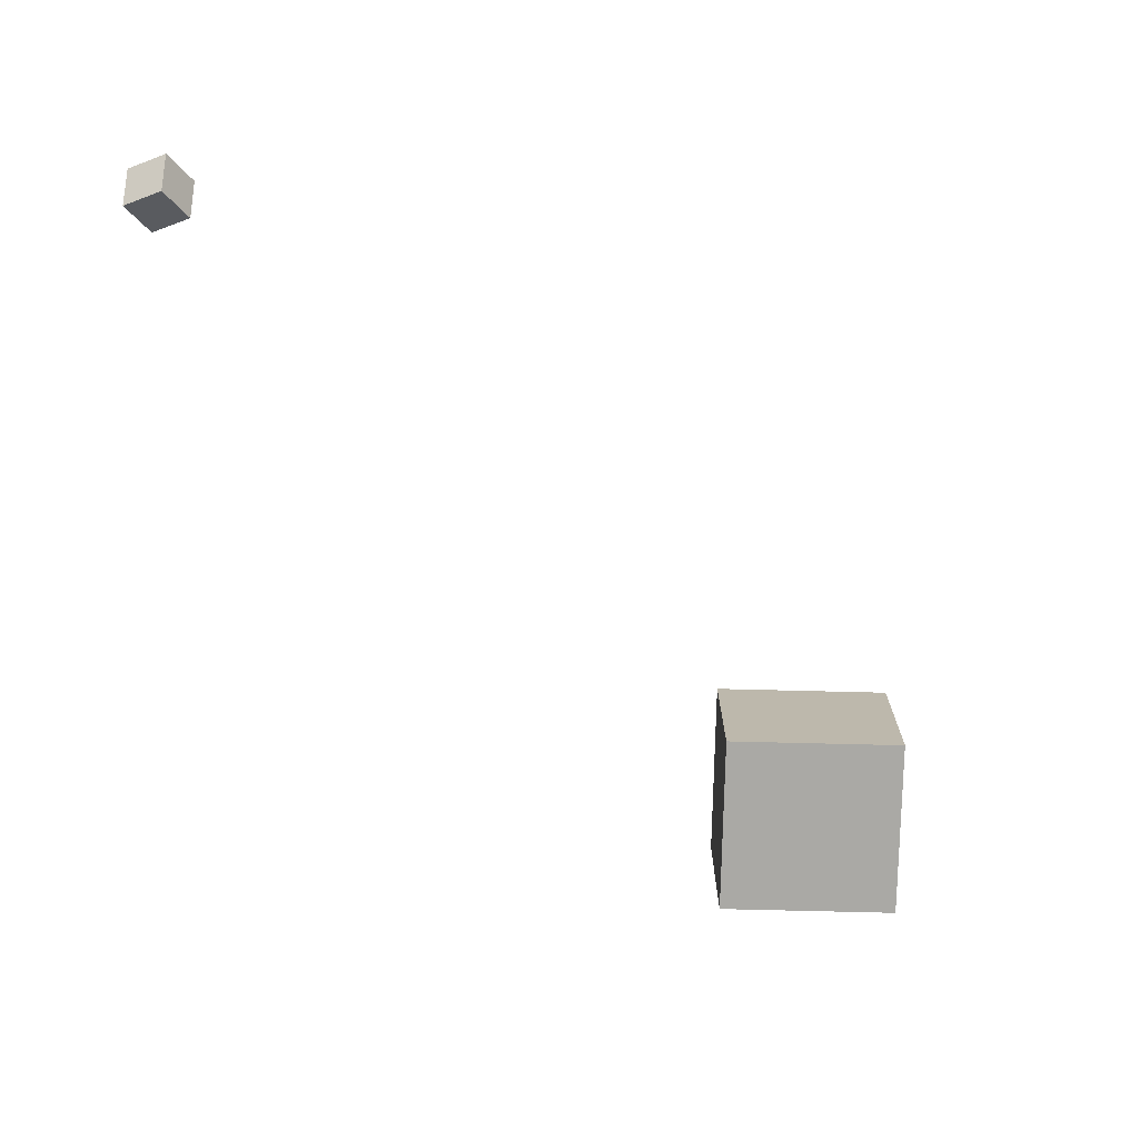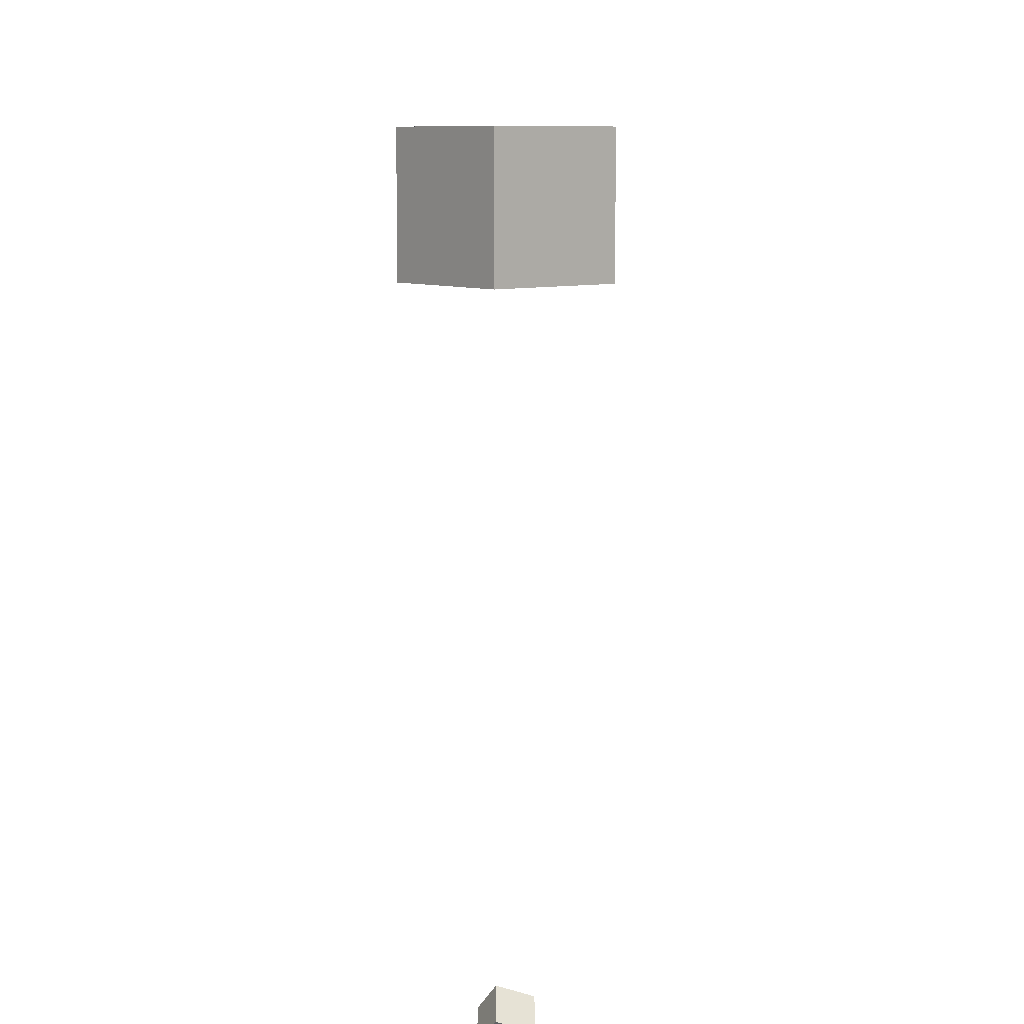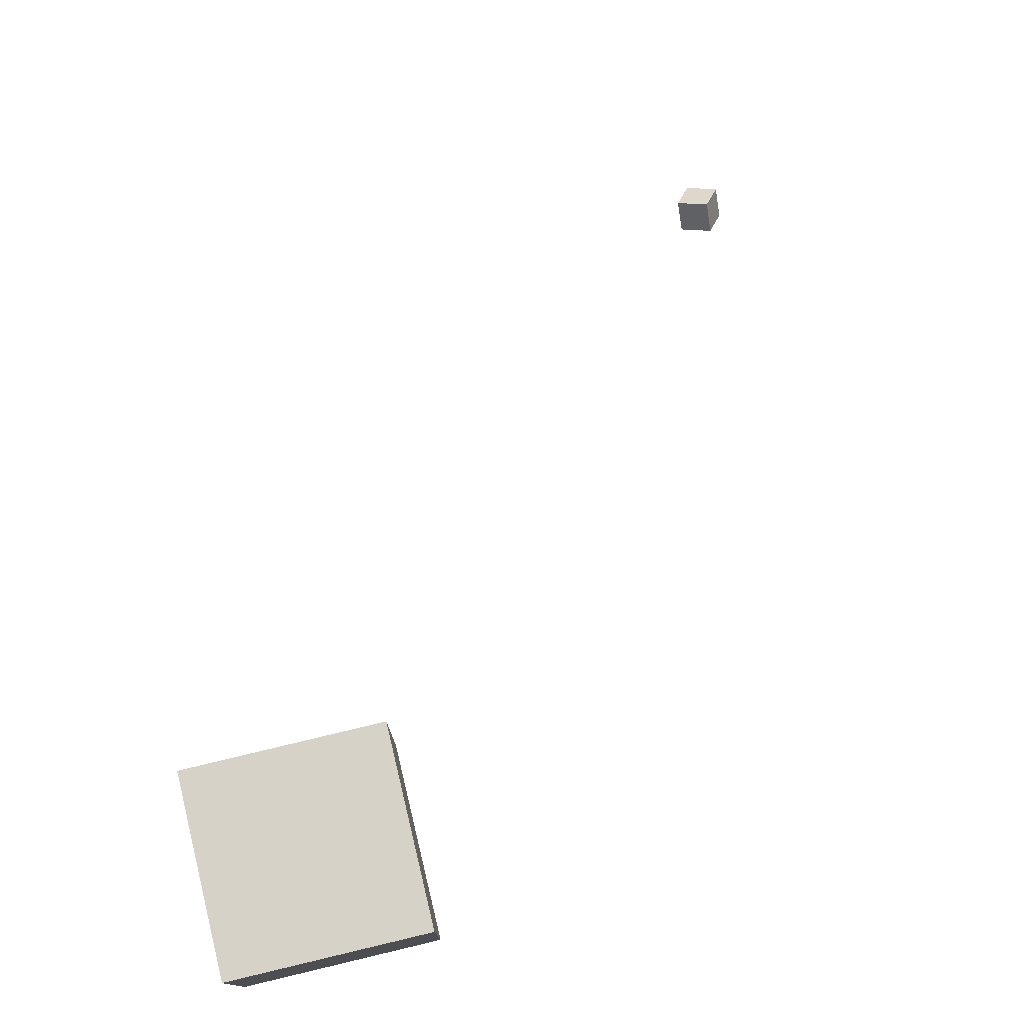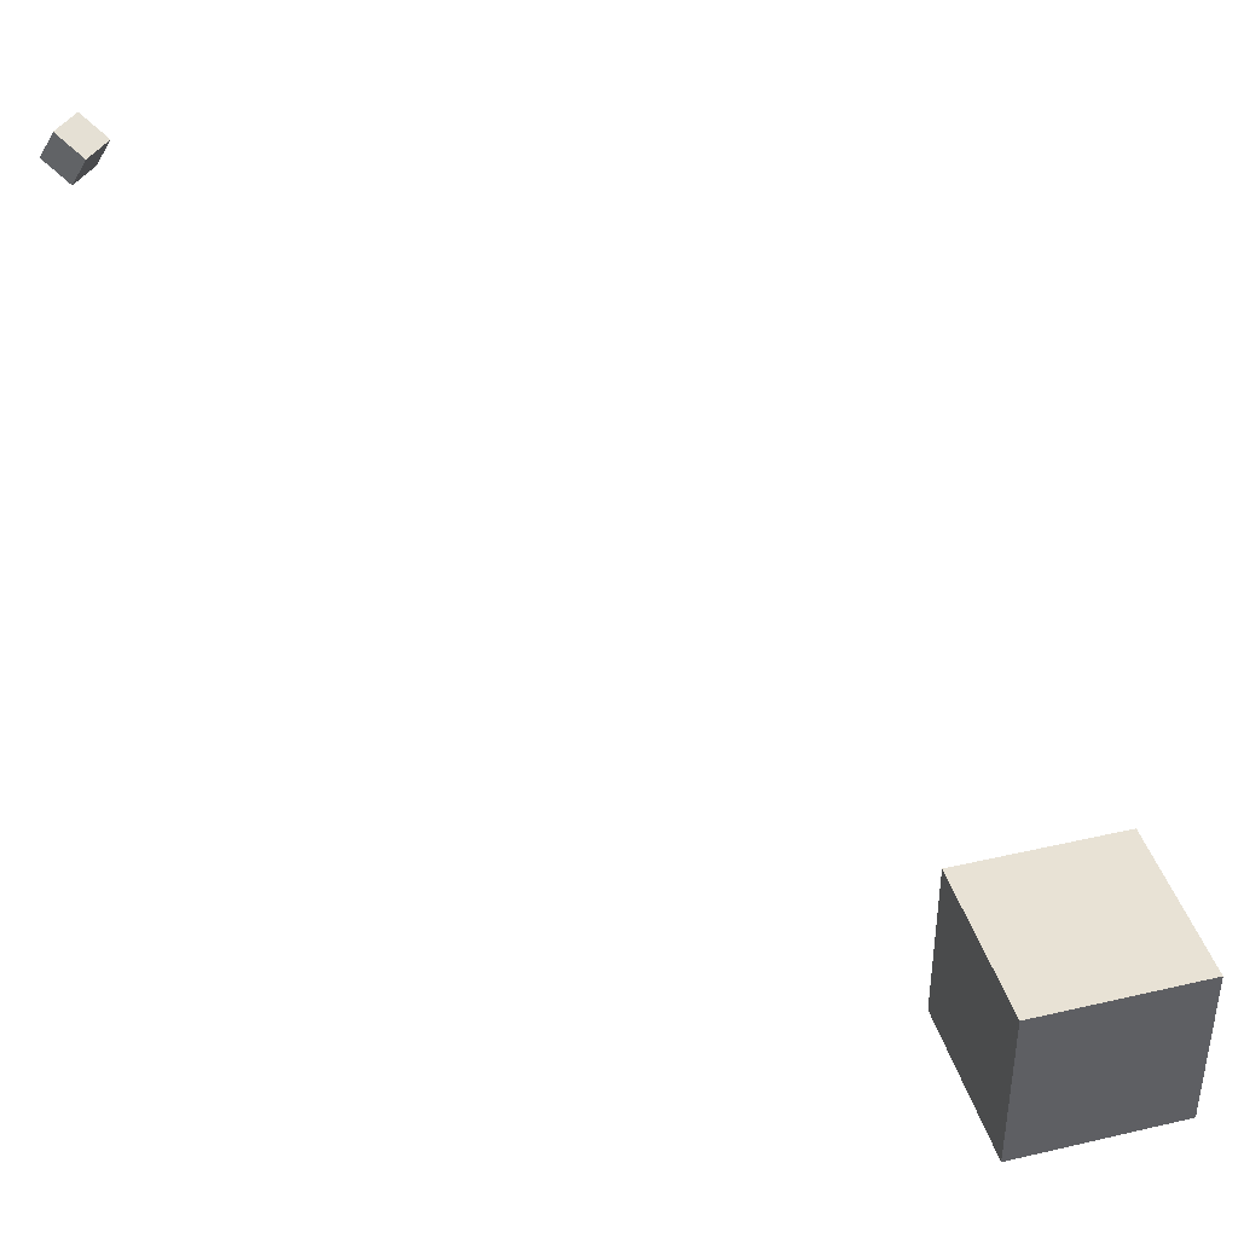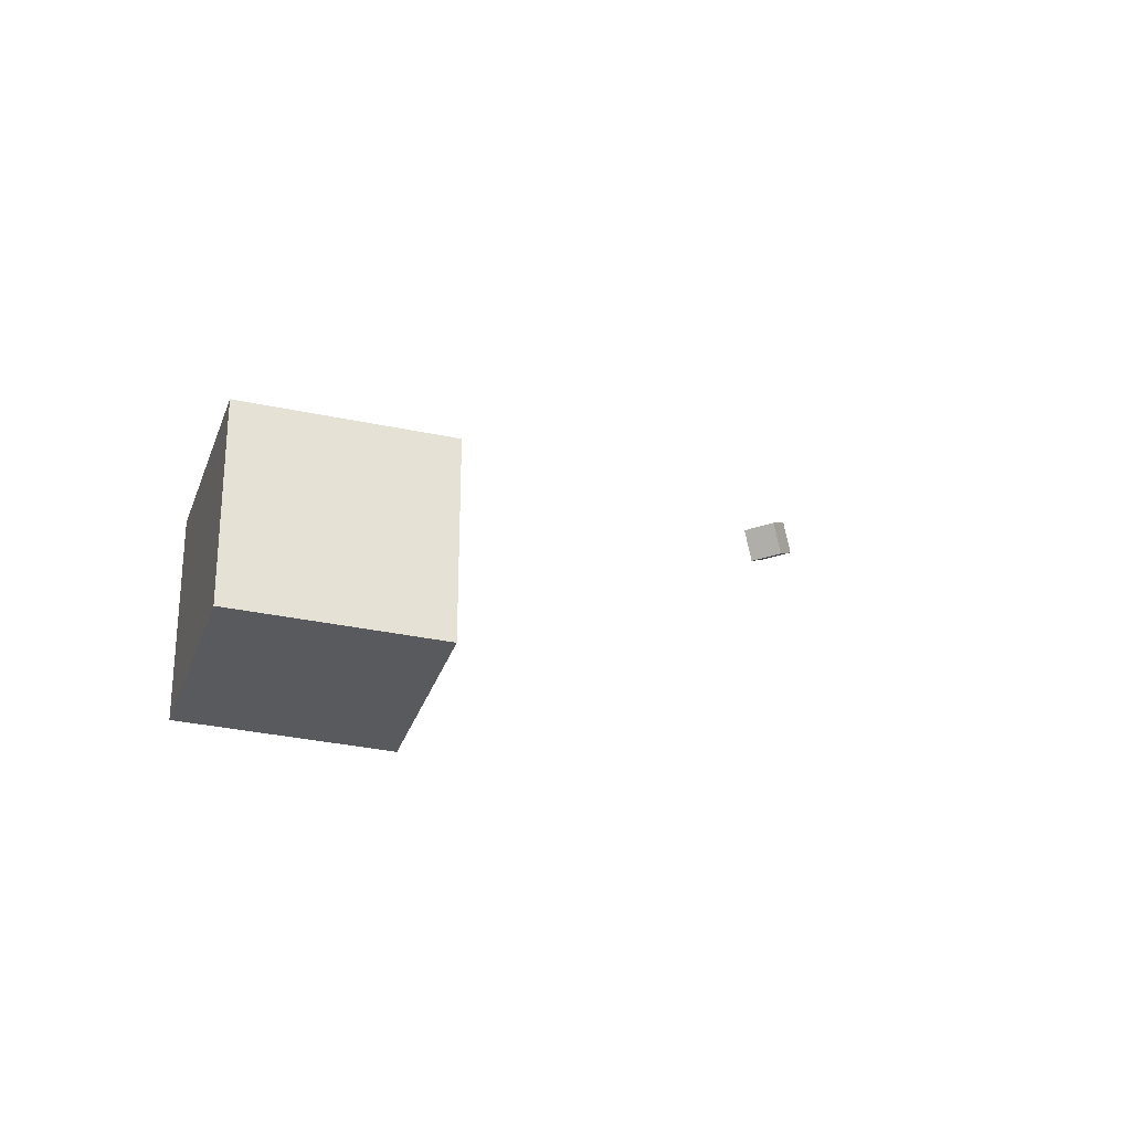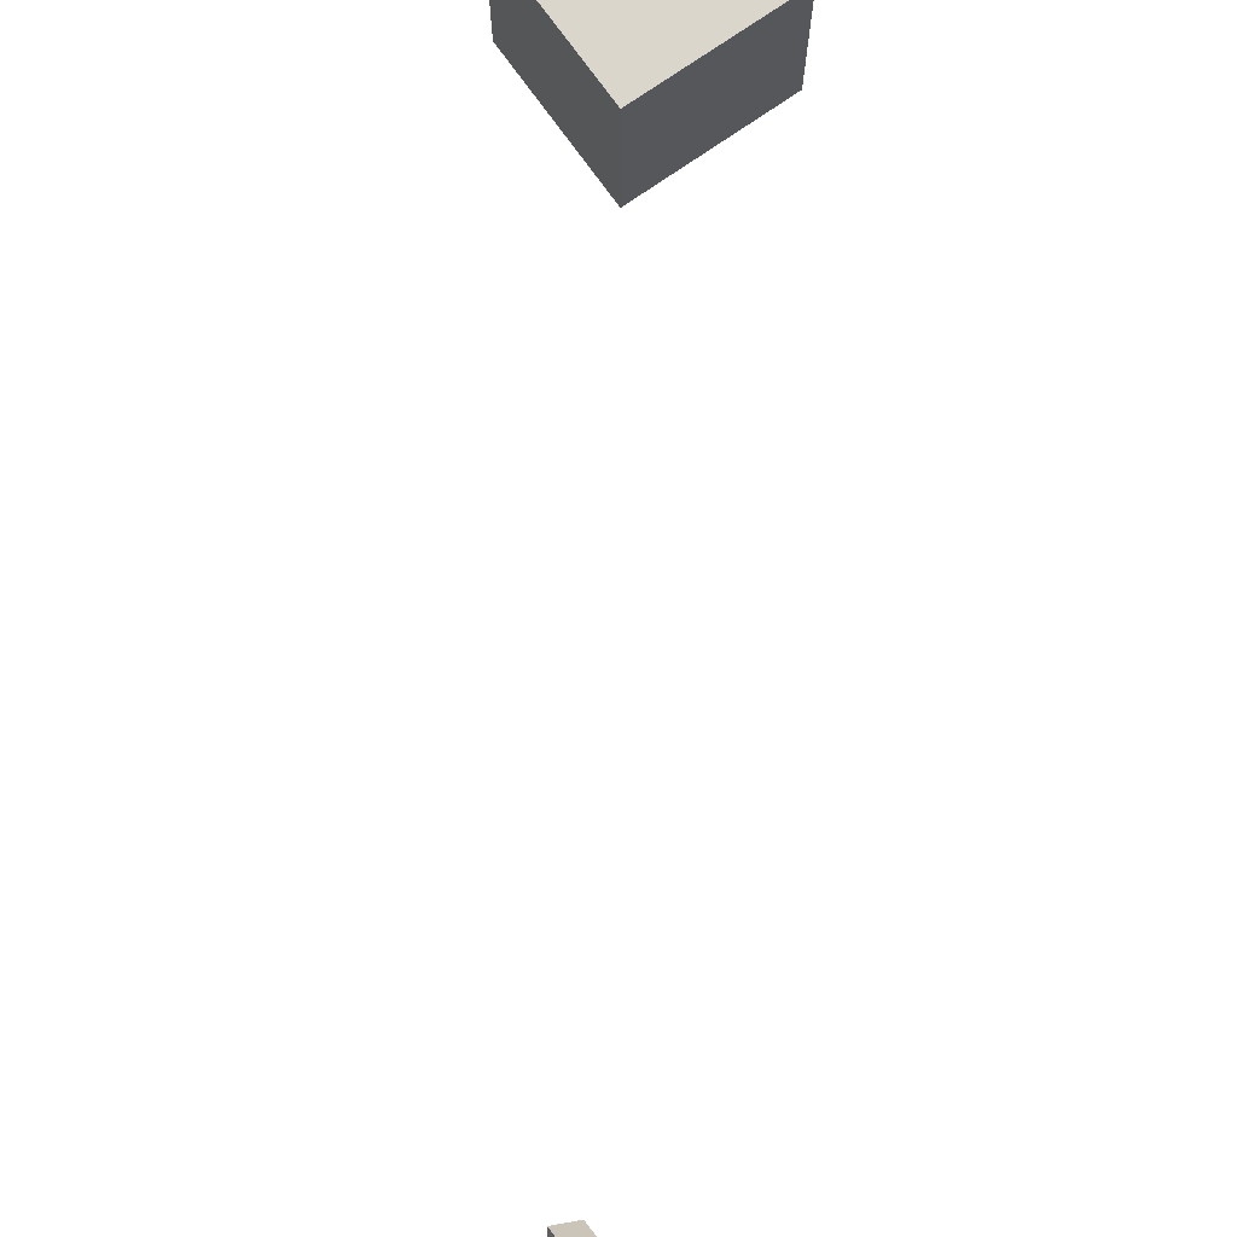
<metadata>
{"format":"obj","ext":"obj","renderer":"f3d","projection":"perspective","resolution":1024,"background":"white","views":[{"elev":-75.4,"azim":88.6,"up":"+Y"},{"elev":8.4,"azim":50.5,"up":"+Y"},{"elev":78.3,"azim":-103.4,"up":"+Y"},{"elev":40.7,"azim":164.2,"up":"+Z"},{"elev":-31.5,"azim":-107.1,"up":"+Z"},{"elev":73.8,"azim":54.8,"up":"+Y"}]}
</metadata>
<code>
o Cube
v 1 0.6794 1
v 1 0.6794 -1
v 1 -1.321 1
v 1 -1.321 -1
v -1 0.6794 1
v -1 0.6794 -1
v -1 -1.321 1
v -1 -1.321 -1
f 7 6 8
f 2 8 6
f 1 4 2
f 7 5 6
f 2 4 8
f 1 3 4
f 5 3 1
f 5 7 3
f 3 8 4
f 3 7 8
f 5 2 6
f 5 1 2
o CameraBox
v 7.565 -7.728 6.084
v 7.815 -7.964 6.289
v 7.416 -7.588 6.427
v 7.666 -7.823 6.632
v 7.84 -7.437 6.084
v 8.09 -7.673 6.289
v 7.691 -7.297 6.427
v 7.941 -7.532 6.632
f 10 11 9
f 16 13 15
f 14 9 13
f 12 14 16
f 10 12 11
f 16 14 13
f 14 10 9
f 12 10 14
f 15 9 11
f 15 13 9
f 12 15 11
f 12 16 15

</code>
